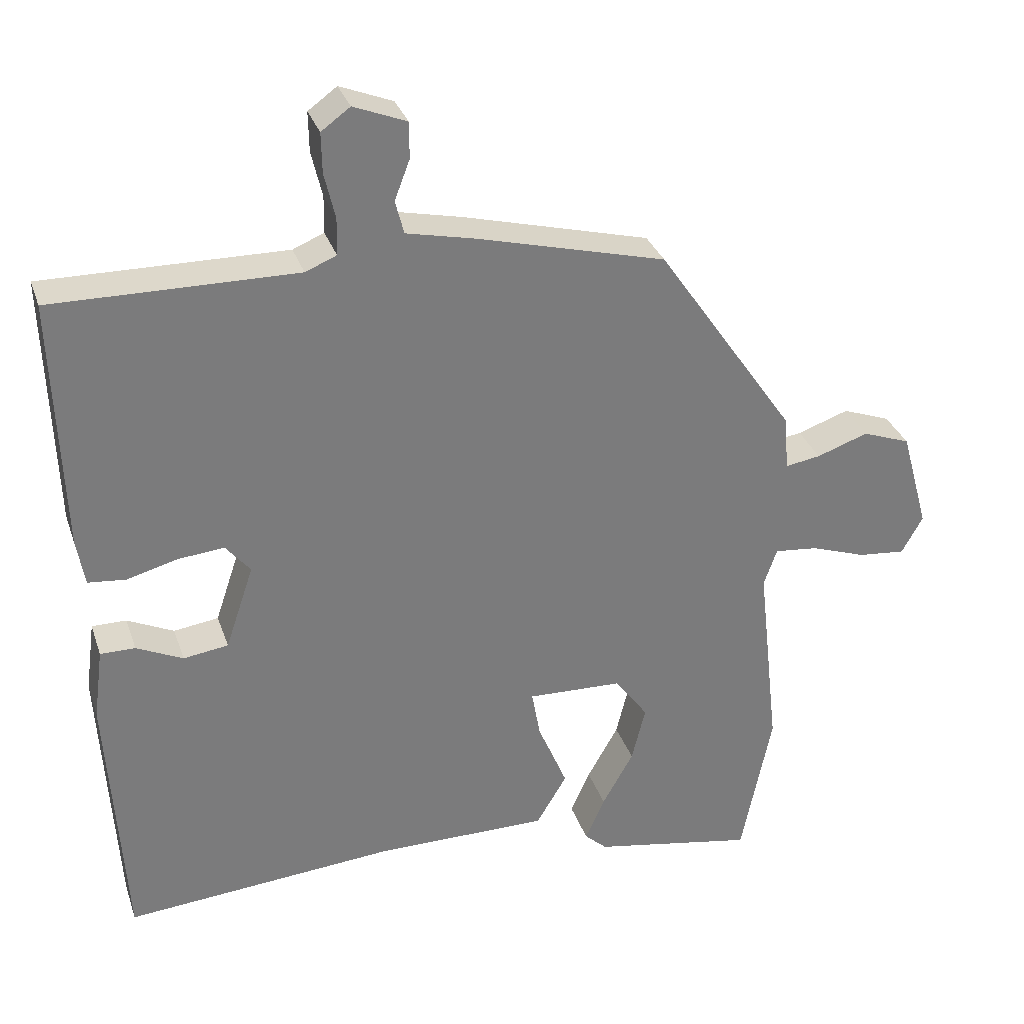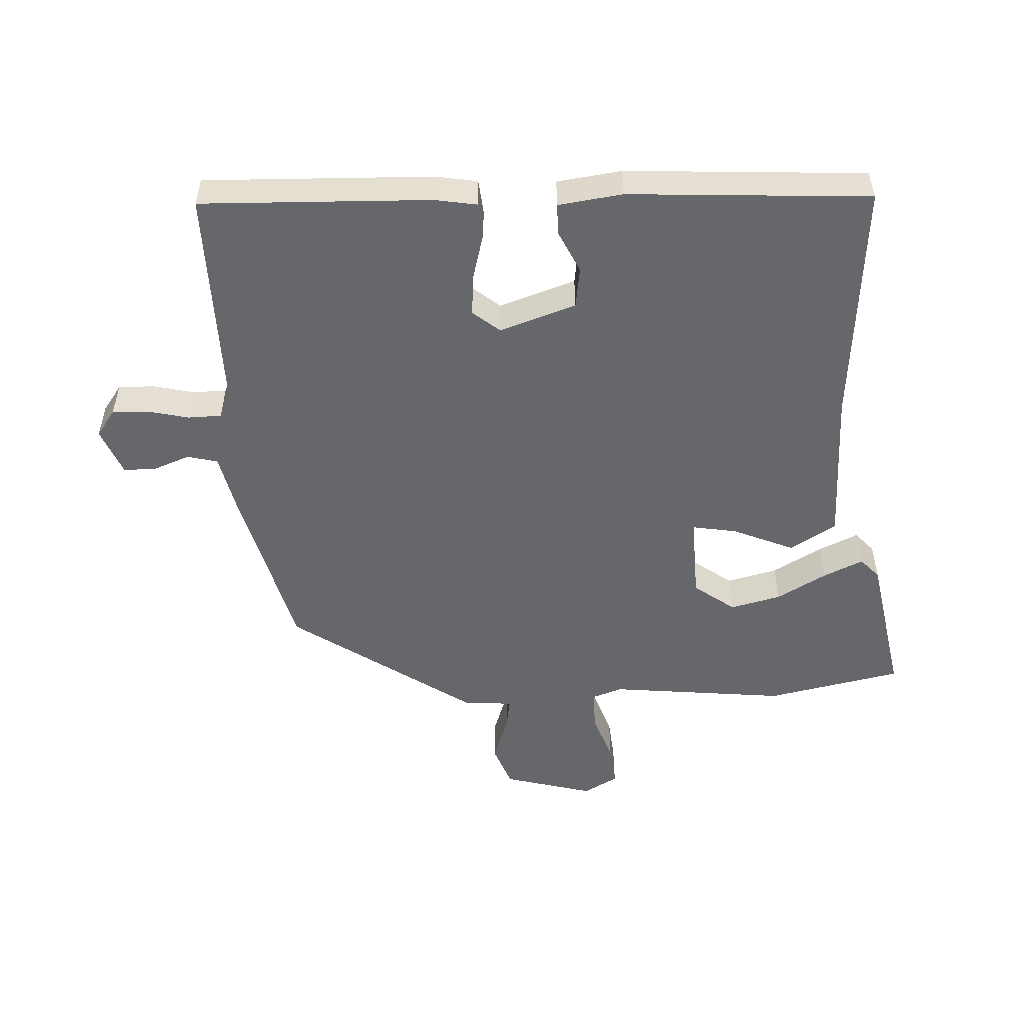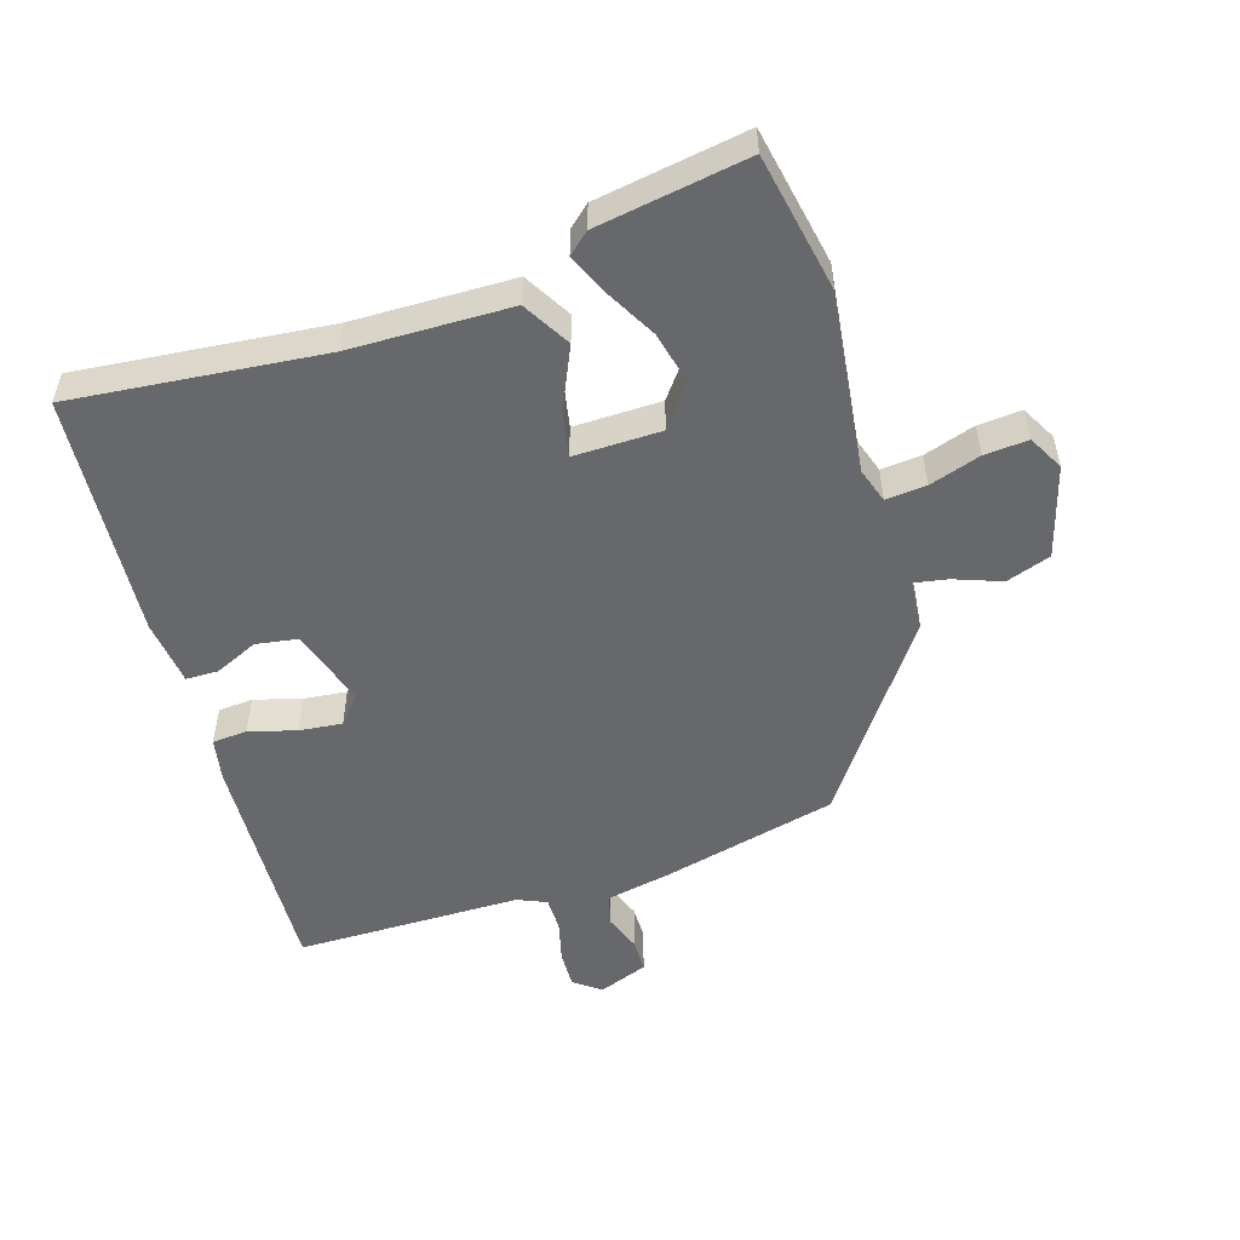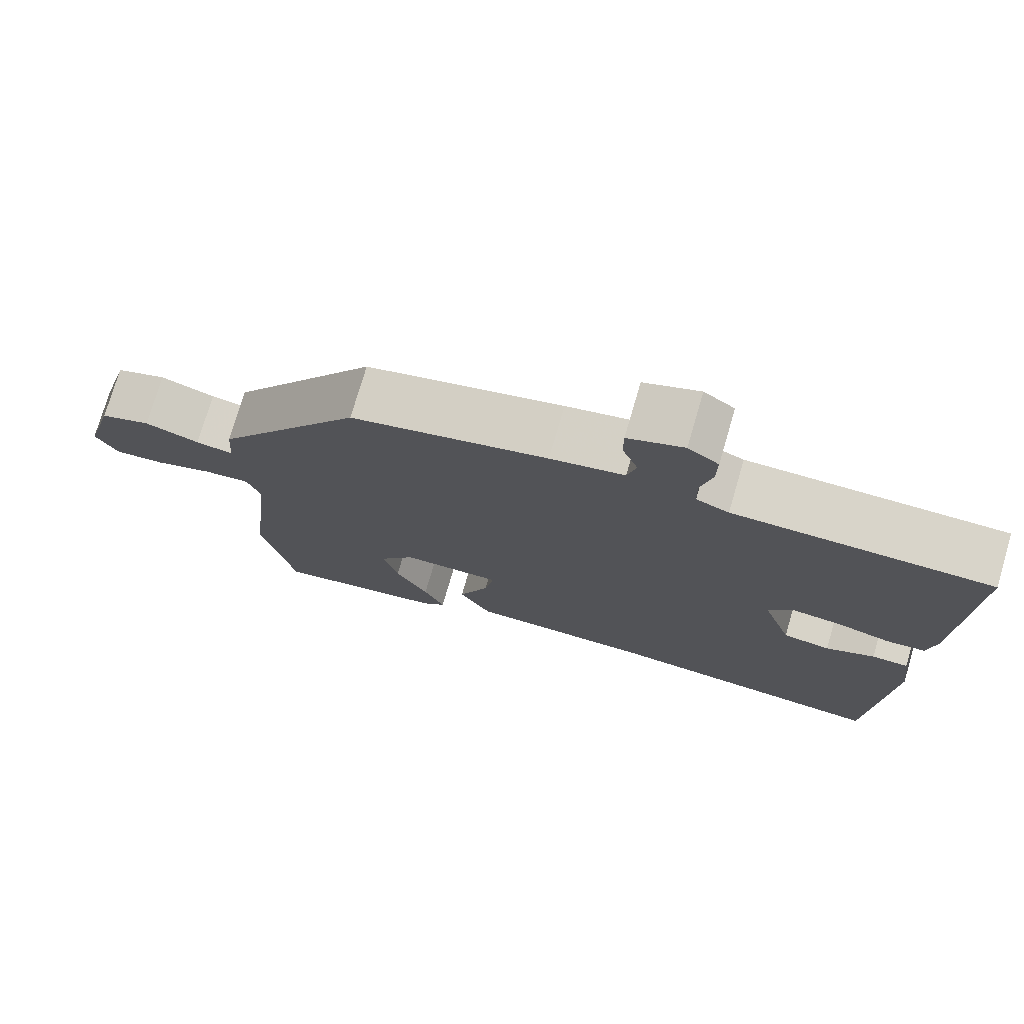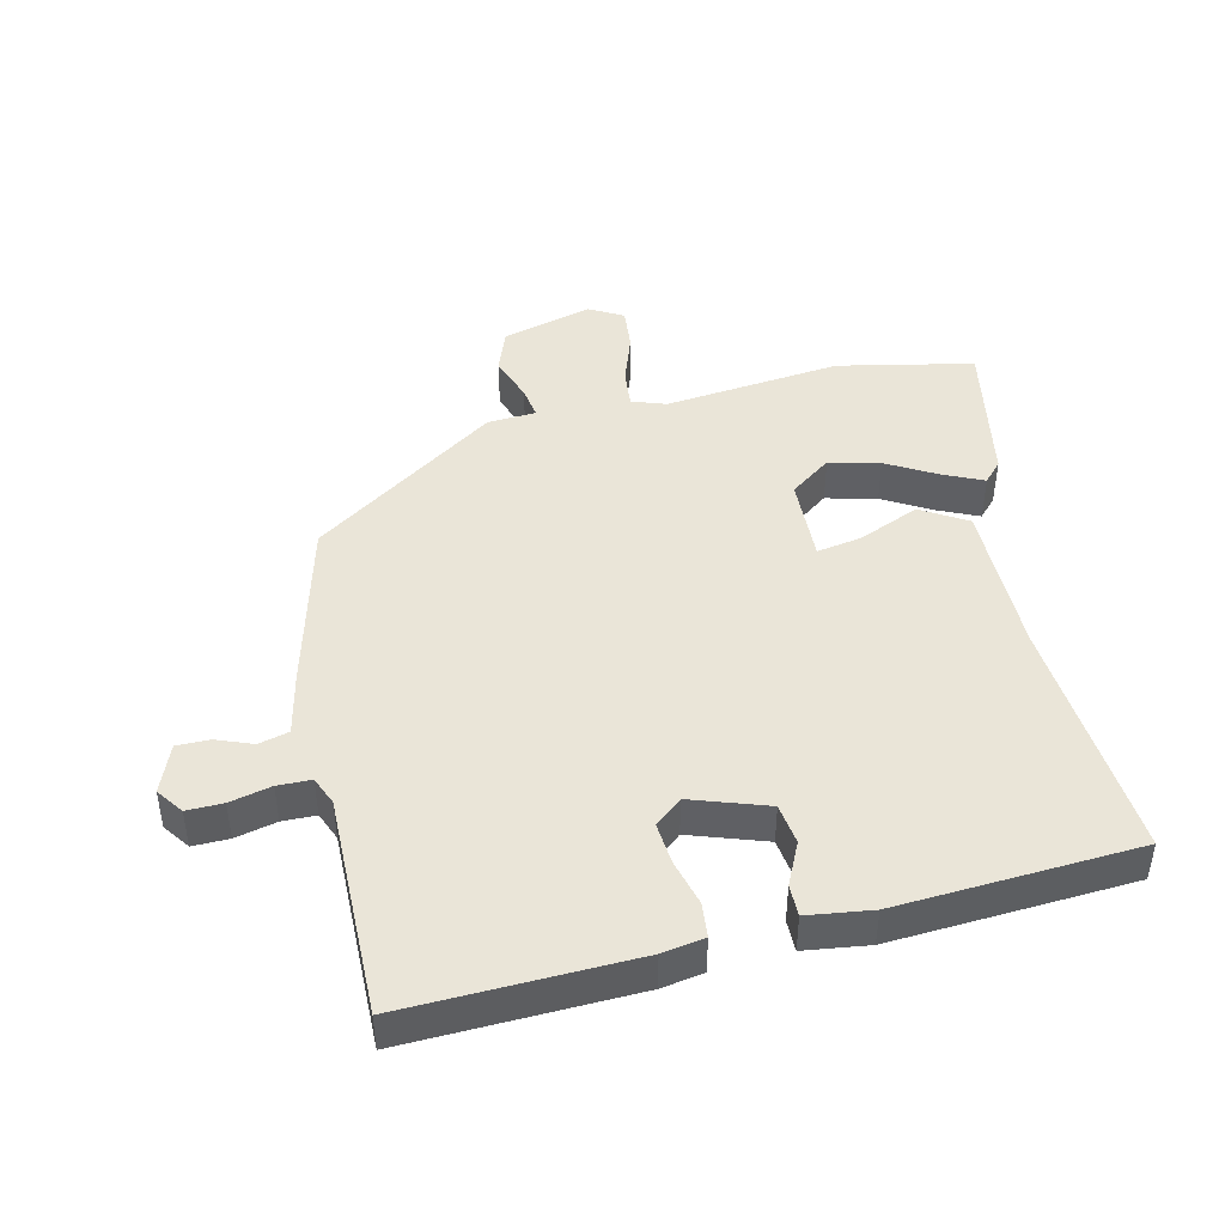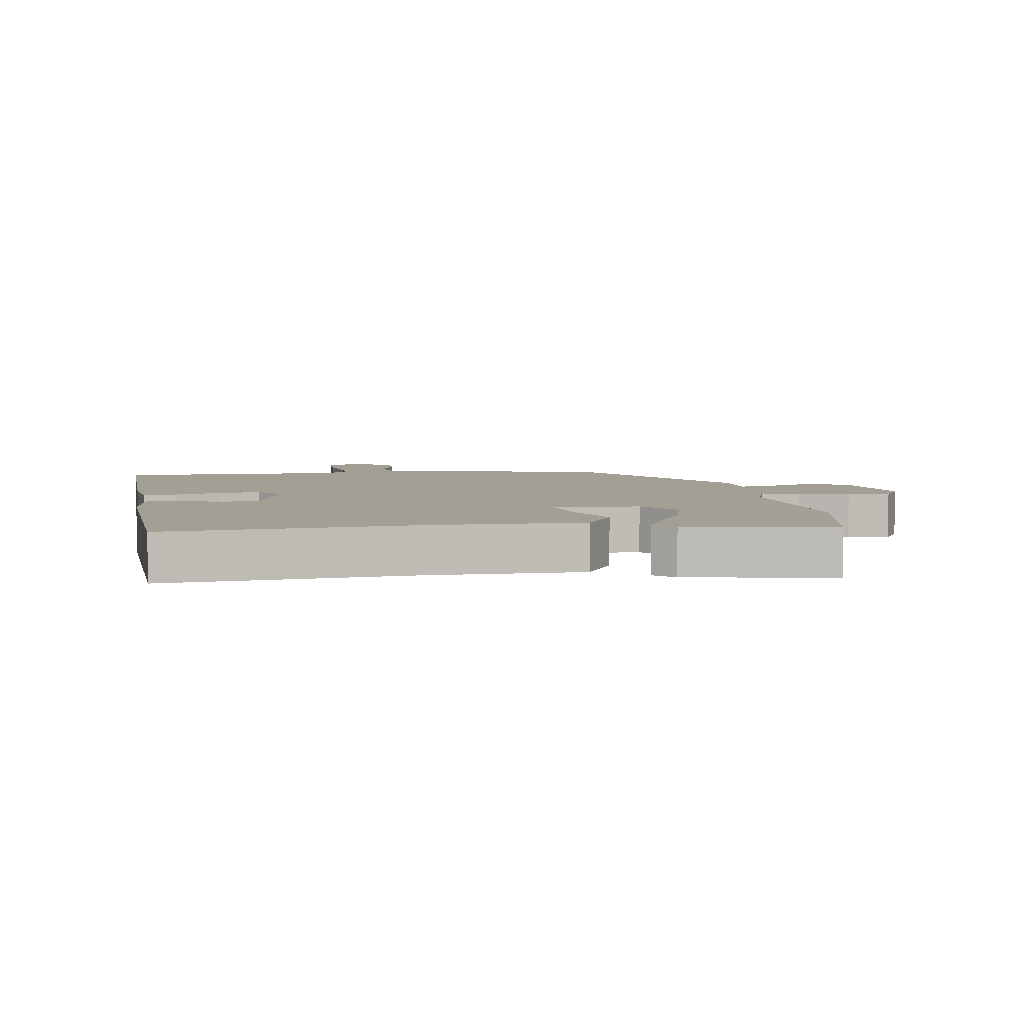
<metadata>
{"format":"obj","ext":"obj","renderer":"f3d","projection":"perspective","resolution":1024,"background":"white","views":[{"elev":31.4,"azim":162.8,"up":"+Z"},{"elev":-52.1,"azim":93.0,"up":"+Y"},{"elev":-52.5,"azim":-163.5,"up":"+Y"},{"elev":75.2,"azim":16.3,"up":"+Z"},{"elev":45.0,"azim":77.1,"up":"+Y"},{"elev":5.5,"azim":171.3,"up":"+Y"}]}
</metadata>
<code>
v 0.459 0.07 -0.492
v 0.085 0.07 -0.46
v -0.153 0.07 -0.459
v -0.195 0.07 -0.389
v -0.155 0.07 -0.296
v -0.143 0.07 -0.228
v -0.273 0.07 -0.232
v -0.319 0.07 -0.294
v -0.3 0.07 -0.371
v -0.257 0.07 -0.447
v -0.23 0.07 -0.507
v -0.261 0.07 -0.535
v -0.485 0.07 -0.575
v -0.527 0.07 -0.369
v -0.497 0.07 -0.1
v -0.515 0.07 -0.048
v -0.575 0.07 -0.054
v -0.651 0.07 -0.08
v -0.716 0.07 -0.086
v -0.745 0.07 -0.034
v -0.707 0.07 0.103
v -0.641 0.07 0.127
v -0.57 0.07 0.102
v -0.521 0.07 0.094
v -0.516 0.07 0.168
v -0.324 0.07 0.446
v -0.066 0.07 0.512
v 0.031 0.07 0.533
v 0.043 0.07 0.579
v 0.022 0.07 0.634
v 0.022 0.07 0.684
v 0.095 0.07 0.713
v 0.135 0.07 0.684
v 0.134 0.07 0.629
v 0.119 0.07 0.566
v 0.12 0.07 0.515
v 0.163 0.07 0.497
v 0.499 0.07 0.5
v 0.487 0.07 0.152
v 0.476 0.07 0.088
v 0.424 0.07 0.083
v 0.354 0.07 0.102
v 0.29 0.07 0.108
v 0.256 0.07 0.067
v 0.295 0.07 -0.049
v 0.357 0.07 -0.058
v 0.421 0.07 -0.028
v 0.469 0.07 -0.028
v 0.482 0.07 -0.126
v 0.459 0 -0.492
v 0.085 0 -0.46
v -0.153 0 -0.459
v -0.195 0 -0.389
v -0.155 0 -0.296
v -0.143 0 -0.228
v -0.273 0 -0.232
v -0.319 0 -0.294
v -0.3 0 -0.371
v -0.257 0 -0.447
v -0.23 0 -0.507
v -0.261 0 -0.535
v -0.485 0 -0.575
v -0.527 0 -0.369
v -0.497 0 -0.1
v -0.515 0 -0.048
v -0.575 0 -0.054
v -0.651 0 -0.08
v -0.716 0 -0.086
v -0.745 0 -0.034
v -0.707 0 0.103
v -0.641 0 0.127
v -0.57 0 0.102
v -0.521 0 0.094
v -0.516 0 0.168
v -0.324 0 0.446
v -0.066 0 0.512
v 0.031 0 0.533
v 0.043 0 0.579
v 0.022 0 0.634
v 0.022 0 0.684
v 0.095 0 0.713
v 0.135 0 0.684
v 0.134 0 0.629
v 0.119 0 0.566
v 0.12 0 0.515
v 0.163 0 0.497
v 0.499 0 0.5
v 0.487 0 0.152
v 0.476 0 0.088
v 0.424 0 0.083
v 0.354 0 0.102
v 0.29 0 0.108
v 0.256 0 0.067
v 0.295 0 -0.049
v 0.357 0 -0.058
v 0.421 0 -0.028
v 0.469 0 -0.028
v 0.482 0 -0.126
f 49 1 2
f 48 49 2
f 47 48 2
f 46 47 2
f 3 4 5
f 2 3 5
f 46 2 5
f 45 46 5
f 44 45 5 6
f 43 44 6 7
f 40 41 42
f 39 40 42
f 38 39 42
f 37 38 42
f 36 37 42 43
f 33 34 35
f 32 33 35
f 31 32 35
f 30 31 35
f 29 30 35
f 28 29 35 36
f 36 43 7
f 28 36 7
f 27 28 7
f 26 27 7
f 25 26 7
f 24 25 7
f 21 22 23
f 20 21 23
f 19 20 23
f 18 19 23
f 17 18 23
f 16 17 23 24
f 13 14 15
f 12 13 15
f 11 12 15
f 10 11 15
f 9 10 15
f 15 16 24
f 9 15 24
f 8 9 24
f 7 8 24
f 51 50 98
f 51 98 97
f 51 97 96
f 51 96 95
f 54 53 52
f 54 52 51
f 54 51 95
f 54 95 94
f 55 54 94 93
f 56 55 93 92
f 91 90 89
f 91 89 88
f 91 88 87
f 91 87 86
f 92 91 86 85
f 84 83 82
f 84 82 81
f 84 81 80
f 84 80 79
f 84 79 78
f 85 84 78 77
f 56 92 85
f 56 85 77
f 56 77 76
f 56 76 75
f 56 75 74
f 56 74 73
f 72 71 70
f 72 70 69
f 72 69 68
f 72 68 67
f 72 67 66
f 73 72 66 65
f 64 63 62
f 64 62 61
f 64 61 60
f 64 60 59
f 64 59 58
f 73 65 64
f 73 64 58
f 73 58 57
f 73 57 56
f 1 50 51 2
f 2 51 52 3
f 3 52 53 4
f 4 53 54 5
f 5 54 55 6
f 6 55 56 7
f 7 56 57 8
f 8 57 58 9
f 9 58 59 10
f 10 59 60 11
f 11 60 61 12
f 12 61 62 13
f 13 62 63 14
f 14 63 64 15
f 15 64 65 16
f 16 65 66 17
f 17 66 67 18
f 18 67 68 19
f 19 68 69 20
f 20 69 70 21
f 21 70 71 22
f 22 71 72 23
f 23 72 73 24
f 24 73 74 25
f 25 74 75 26
f 26 75 76 27
f 27 76 77 28
f 28 77 78 29
f 29 78 79 30
f 30 79 80 31
f 31 80 81 32
f 32 81 82 33
f 33 82 83 34
f 34 83 84 35
f 35 84 85 36
f 36 85 86 37
f 37 86 87 38
f 38 87 88 39
f 39 88 89 40
f 40 89 90 41
f 41 90 91 42
f 42 91 92 43
f 43 92 93 44
f 44 93 94 45
f 45 94 95 46
f 46 95 96 47
f 47 96 97 48
f 48 97 98 49
f 49 98 50 1

</code>
